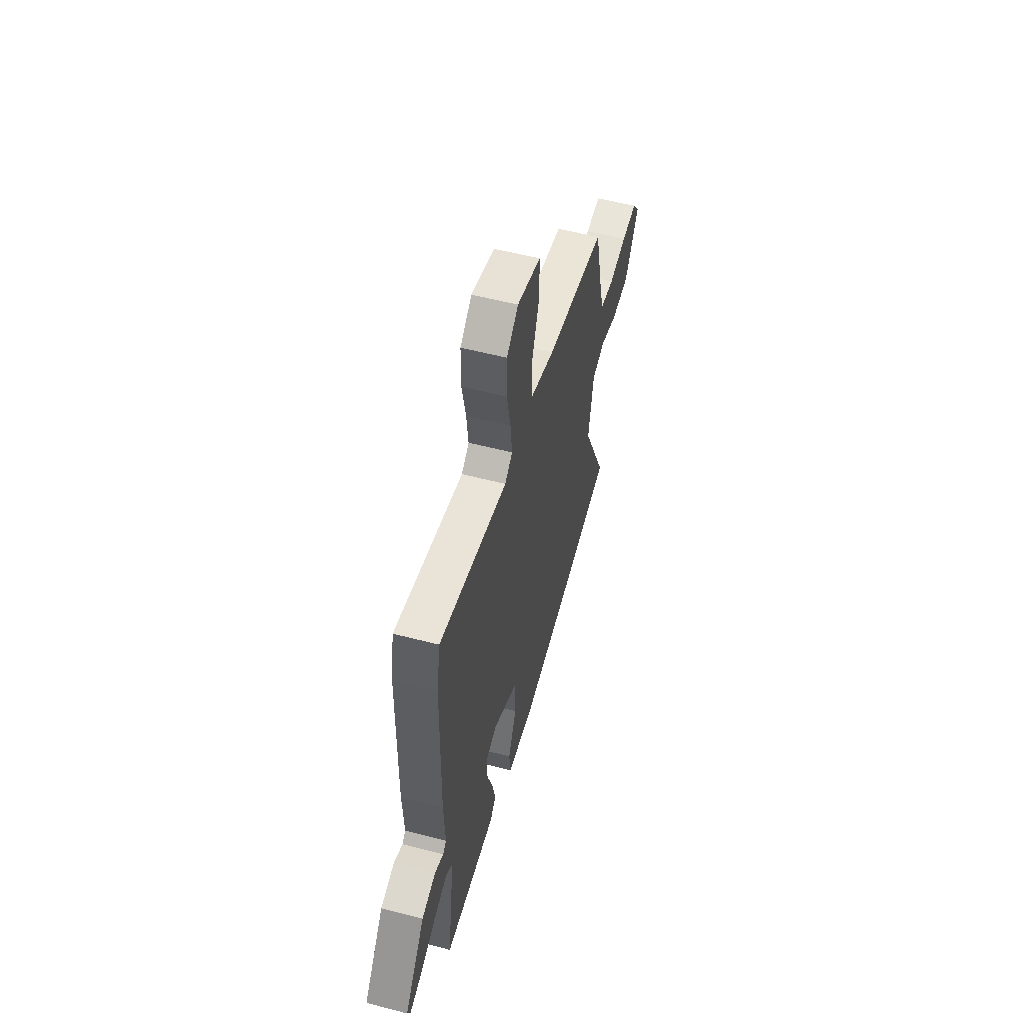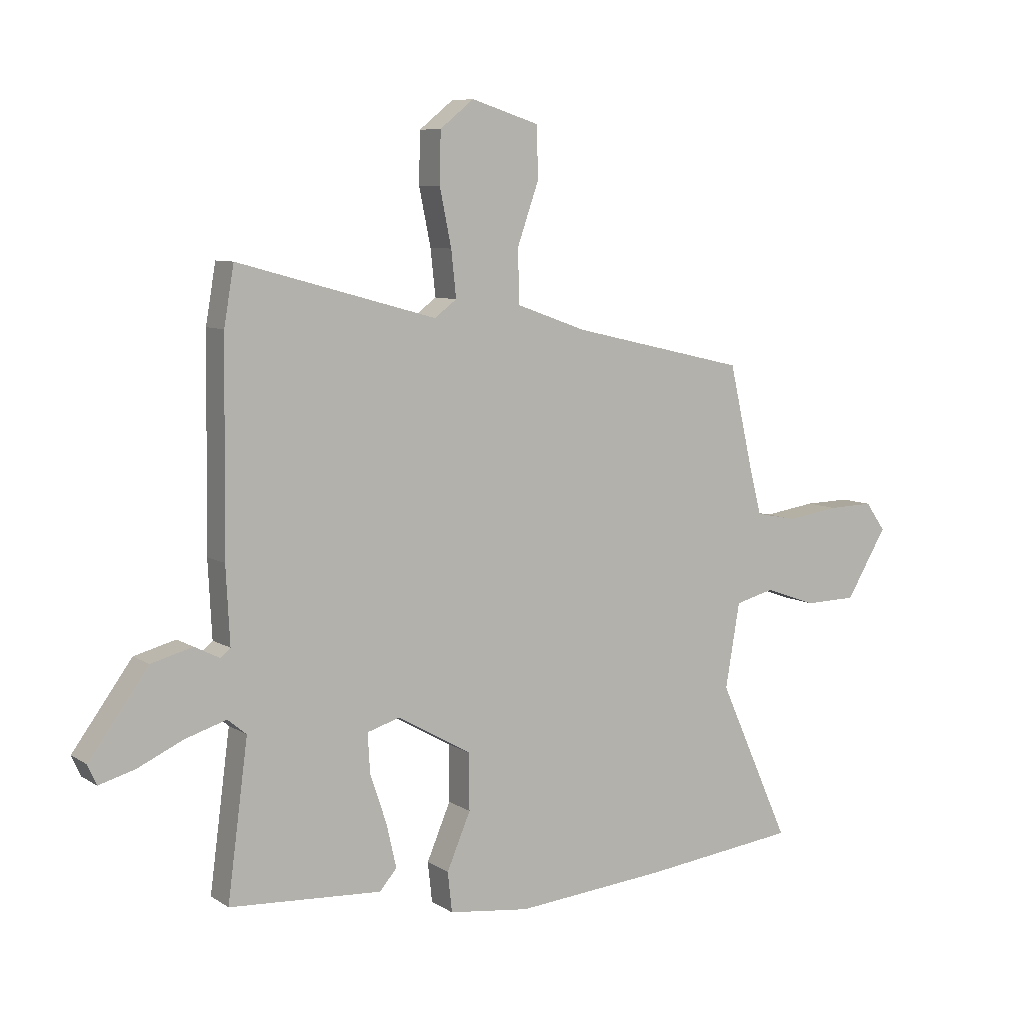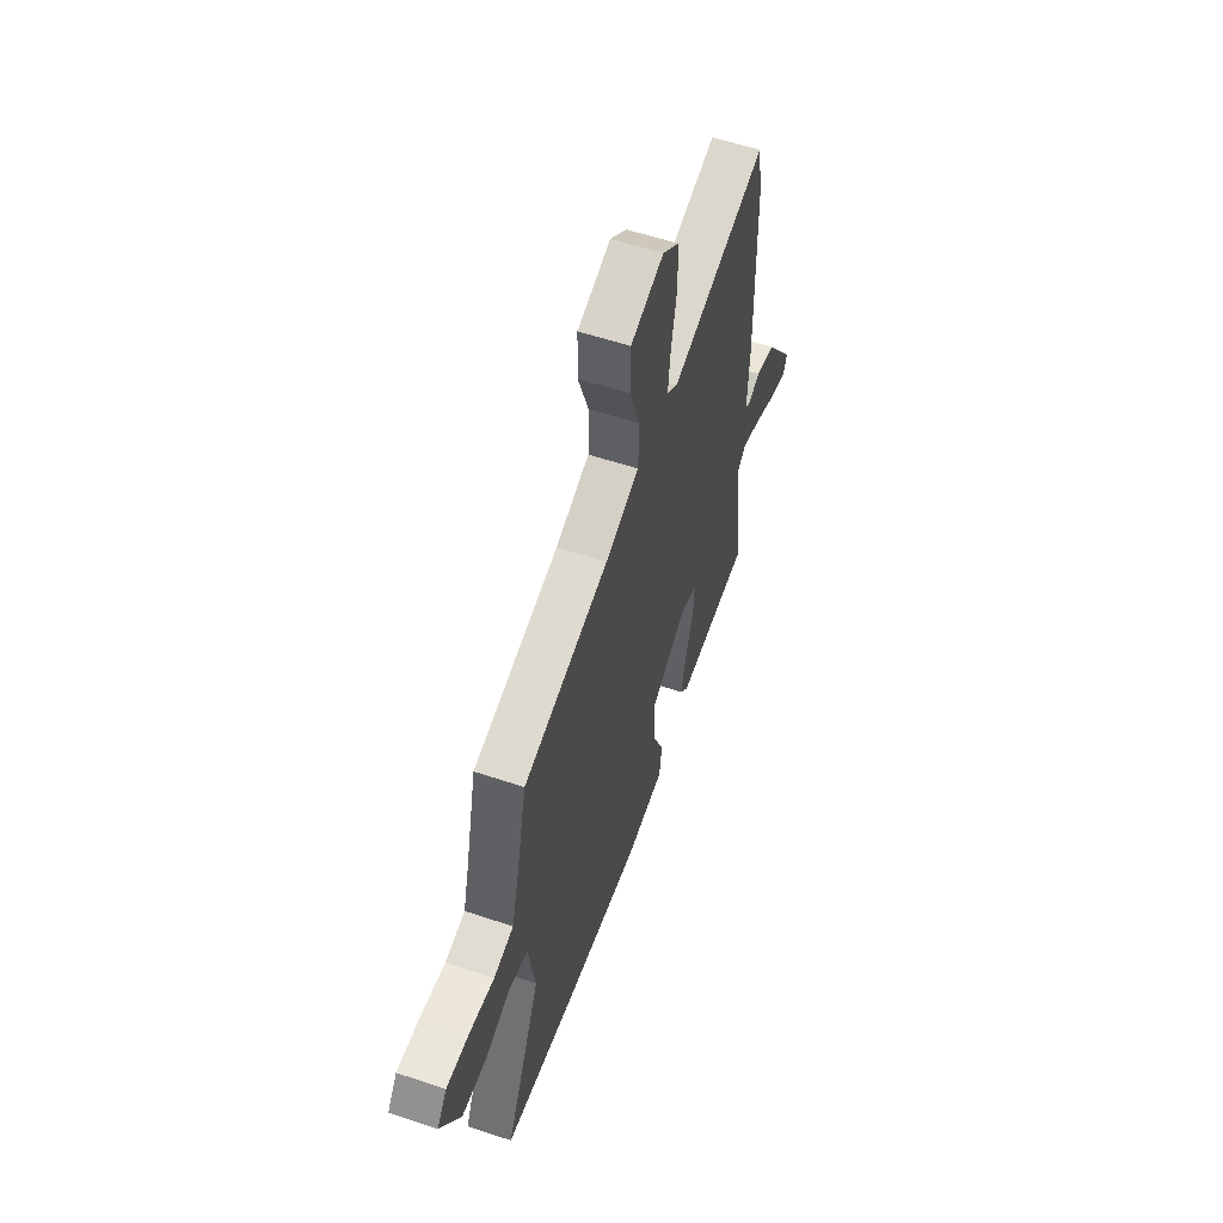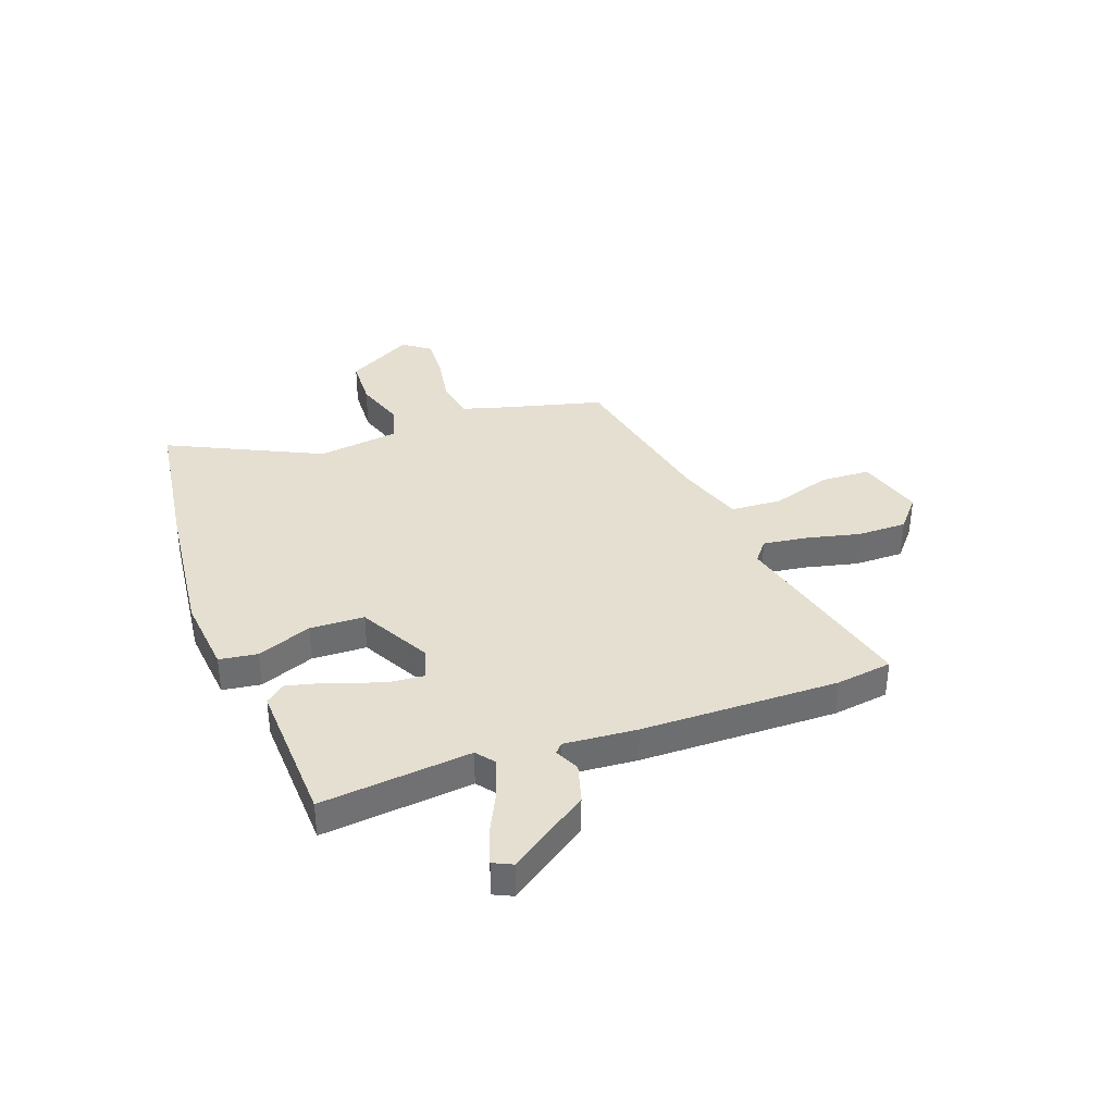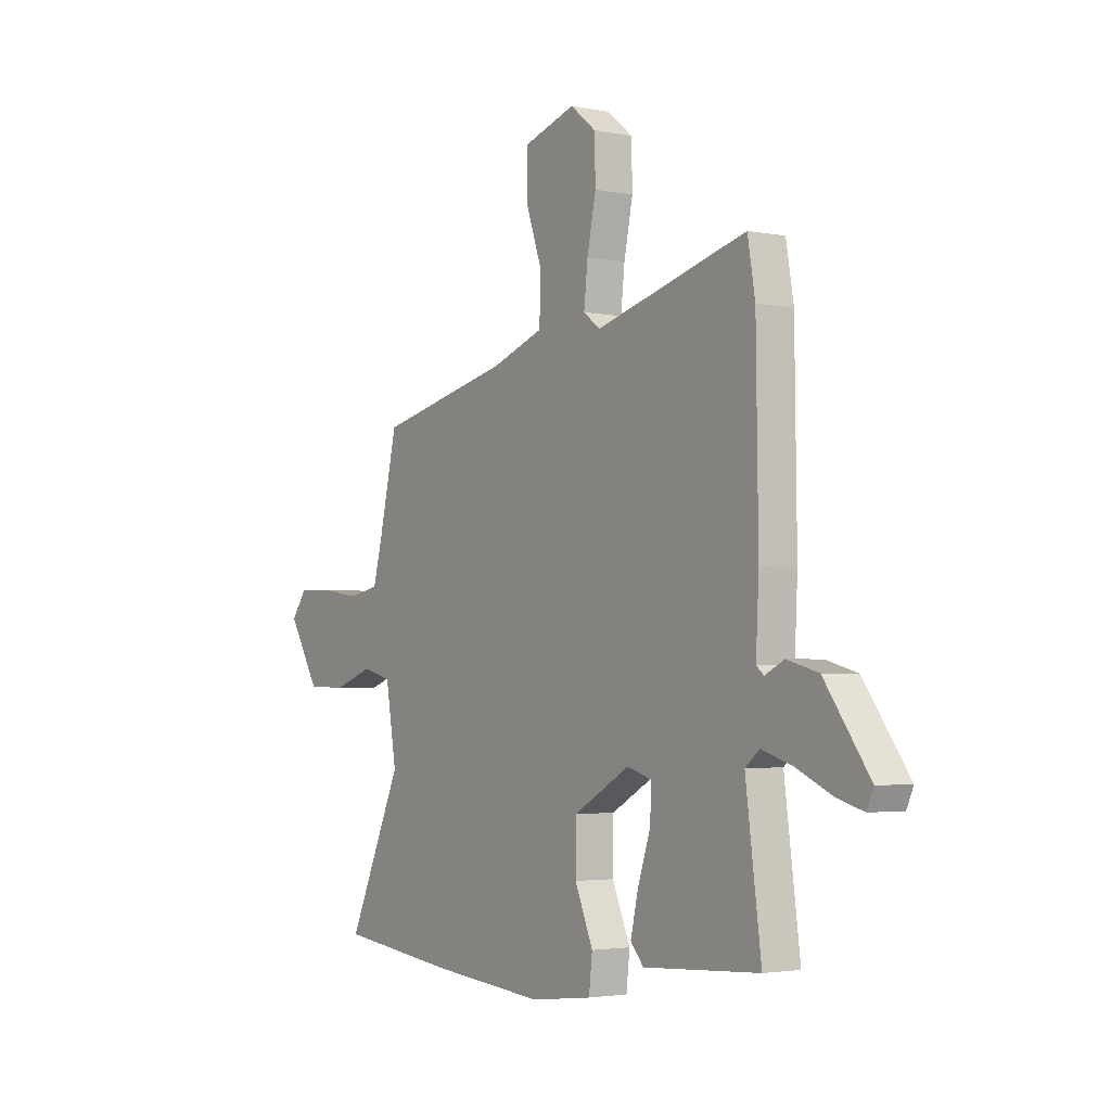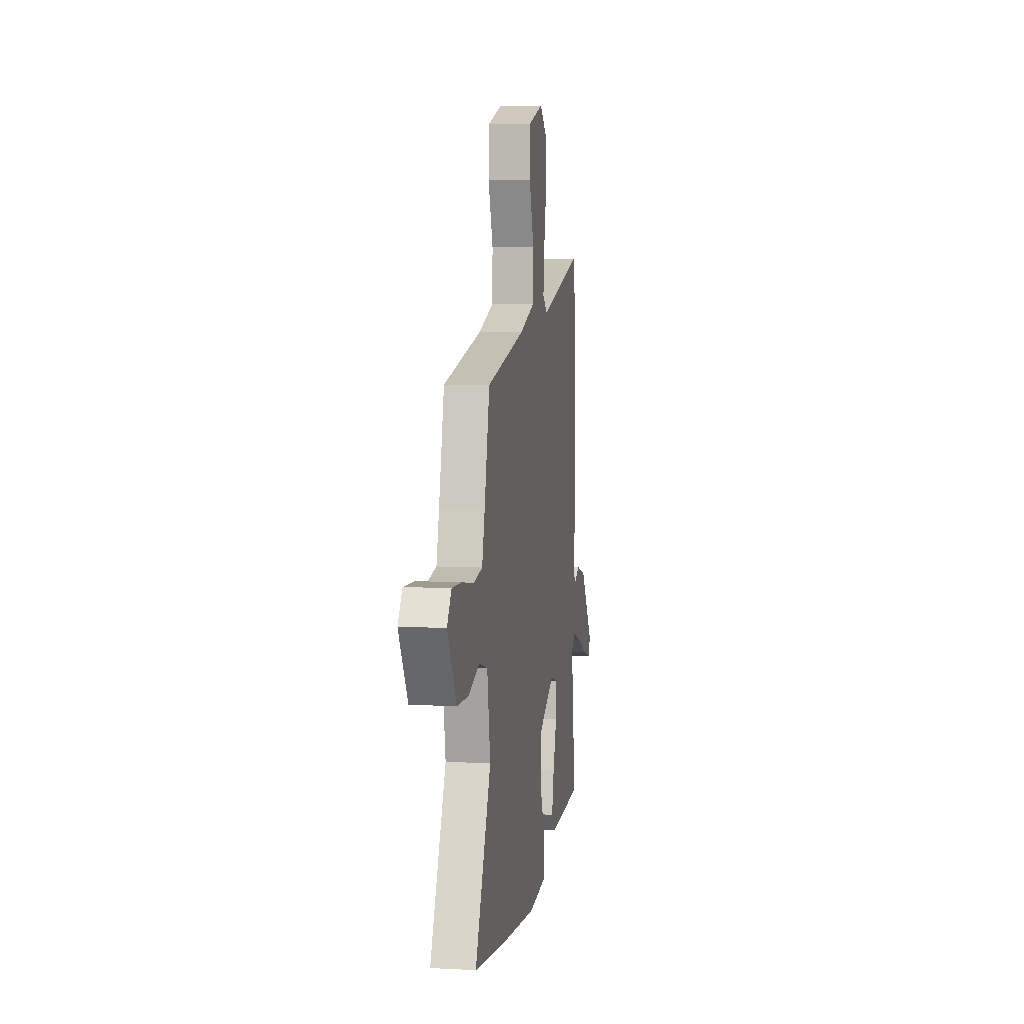
<metadata>
{"format":"obj","ext":"obj","renderer":"f3d","projection":"perspective","resolution":1024,"background":"white","views":[{"elev":56.4,"azim":-74.8,"up":"+Z"},{"elev":7.8,"azim":-31.0,"up":"+Z"},{"elev":56.8,"azim":109.3,"up":"+Z"},{"elev":36.6,"azim":-108.6,"up":"+Y"},{"elev":-2.8,"azim":-124.5,"up":"+Z"},{"elev":5.6,"azim":99.1,"up":"+Z"}]}
</metadata>
<code>
v 0.478 0.07 0.385
v 0.521 0.07 0.198
v 0.543 0.07 0.114
v 0.617 0.07 0.099
v 0.712 0.07 0.113
v 0.794 0.07 0.115
v 0.83 0.07 0.064
v 0.756 0.07 -0.059
v 0.662 0.07 -0.061
v 0.569 0.07 -0.028
v 0.499 0.07 -0.046
v 0.473 0.07 -0.199
v 0.603 0.07 -0.488
v 0.321 0.07 -0.521
v 0.048 0.07 -0.545
v -0.099 0.07 -0.527
v -0.107 0.07 -0.455
v -0.064 0.07 -0.354
v -0.065 0.07 -0.252
v -0.199 0.07 -0.176
v -0.258 0.07 -0.194
v -0.254 0.07 -0.264
v -0.224 0.07 -0.354
v -0.206 0.07 -0.433
v -0.237 0.07 -0.469
v -0.513 0.07 -0.452
v -0.476 0.07 -0.171
v -0.51 0.07 -0.143
v -0.584 0.07 -0.166
v -0.667 0.07 -0.204
v -0.731 0.07 -0.222
v -0.747 0.07 -0.186
v -0.64 0.07 -0.039
v -0.565 0.07 -0.019
v -0.52 0.07 -0.042
v -0.502 0.07 -0.027
v -0.509 0.07 0.11
v -0.504 0.07 0.479
v -0.486 0.07 0.584
v -0.127 0.07 0.486
v -0.087 0.07 0.516
v -0.096 0.07 0.599
v -0.117 0.07 0.701
v -0.115 0.07 0.793
v -0.054 0.07 0.842
v 0.069 0.07 0.803
v 0.071 0.07 0.71
v 0.032 0.07 0.599
v 0.035 0.07 0.503
v 0.161 0.07 0.458
v 0.478 0 0.385
v 0.521 0 0.198
v 0.543 0 0.114
v 0.617 0 0.099
v 0.712 0 0.113
v 0.794 0 0.115
v 0.83 0 0.064
v 0.756 0 -0.059
v 0.662 0 -0.061
v 0.569 0 -0.028
v 0.499 0 -0.046
v 0.473 0 -0.199
v 0.603 0 -0.488
v 0.321 0 -0.521
v 0.048 0 -0.545
v -0.099 0 -0.527
v -0.107 0 -0.455
v -0.064 0 -0.354
v -0.065 0 -0.252
v -0.199 0 -0.176
v -0.258 0 -0.194
v -0.254 0 -0.264
v -0.224 0 -0.354
v -0.206 0 -0.433
v -0.237 0 -0.469
v -0.513 0 -0.452
v -0.476 0 -0.171
v -0.51 0 -0.143
v -0.584 0 -0.166
v -0.667 0 -0.204
v -0.731 0 -0.222
v -0.747 0 -0.186
v -0.64 0 -0.039
v -0.565 0 -0.019
v -0.52 0 -0.042
v -0.502 0 -0.027
v -0.509 0 0.11
v -0.504 0 0.479
v -0.486 0 0.584
v -0.127 0 0.486
v -0.087 0 0.516
v -0.096 0 0.599
v -0.117 0 0.701
v -0.115 0 0.793
v -0.054 0 0.842
v 0.069 0 0.803
v 0.071 0 0.71
v 0.032 0 0.599
v 0.035 0 0.503
v 0.161 0 0.458
f 45 46 47 48
f 45 48 49
f 42 43 44 45
f 41 42 45 49
f 40 41 49 50
f 36 37 38 39
f 36 39 40
f 32 33 34 35
f 30 31 32 35
f 29 30 35 36
f 28 29 36 40
f 24 25 26 27
f 22 23 24 27
f 21 22 27 28
f 20 21 28 40
f 15 16 17 18
f 15 18 19
f 12 13 14 15
f 11 12 15 19
f 7 8 9 10
f 7 10 11
f 4 5 6 7
f 4 7 11
f 3 4 11 19
f 40 50 1 2
f 19 20 40
f 2 3 19 40
f 98 97 96 95
f 99 98 95
f 95 94 93 92
f 99 95 92 91
f 100 99 91 90
f 89 88 87 86
f 90 89 86
f 85 84 83 82
f 85 82 81 80
f 86 85 80 79
f 90 86 79 78
f 77 76 75 74
f 77 74 73 72
f 78 77 72 71
f 90 78 71 70
f 68 67 66 65
f 69 68 65
f 65 64 63 62
f 69 65 62 61
f 60 59 58 57
f 61 60 57
f 57 56 55 54
f 61 57 54
f 69 61 54 53
f 52 51 100 90
f 90 70 69
f 90 69 53 52
f 1 51 52 2
f 2 52 53 3
f 3 53 54 4
f 4 54 55 5
f 5 55 56 6
f 6 56 57 7
f 7 57 58 8
f 8 58 59 9
f 9 59 60 10
f 10 60 61 11
f 11 61 62 12
f 12 62 63 13
f 13 63 64 14
f 14 64 65 15
f 15 65 66 16
f 16 66 67 17
f 17 67 68 18
f 18 68 69 19
f 19 69 70 20
f 20 70 71 21
f 21 71 72 22
f 22 72 73 23
f 23 73 74 24
f 24 74 75 25
f 25 75 76 26
f 26 76 77 27
f 27 77 78 28
f 28 78 79 29
f 29 79 80 30
f 30 80 81 31
f 31 81 82 32
f 32 82 83 33
f 33 83 84 34
f 34 84 85 35
f 35 85 86 36
f 36 86 87 37
f 37 87 88 38
f 38 88 89 39
f 39 89 90 40
f 40 90 91 41
f 41 91 92 42
f 42 92 93 43
f 43 93 94 44
f 44 94 95 45
f 45 95 96 46
f 46 96 97 47
f 47 97 98 48
f 48 98 99 49
f 49 99 100 50
f 50 100 51 1

</code>
